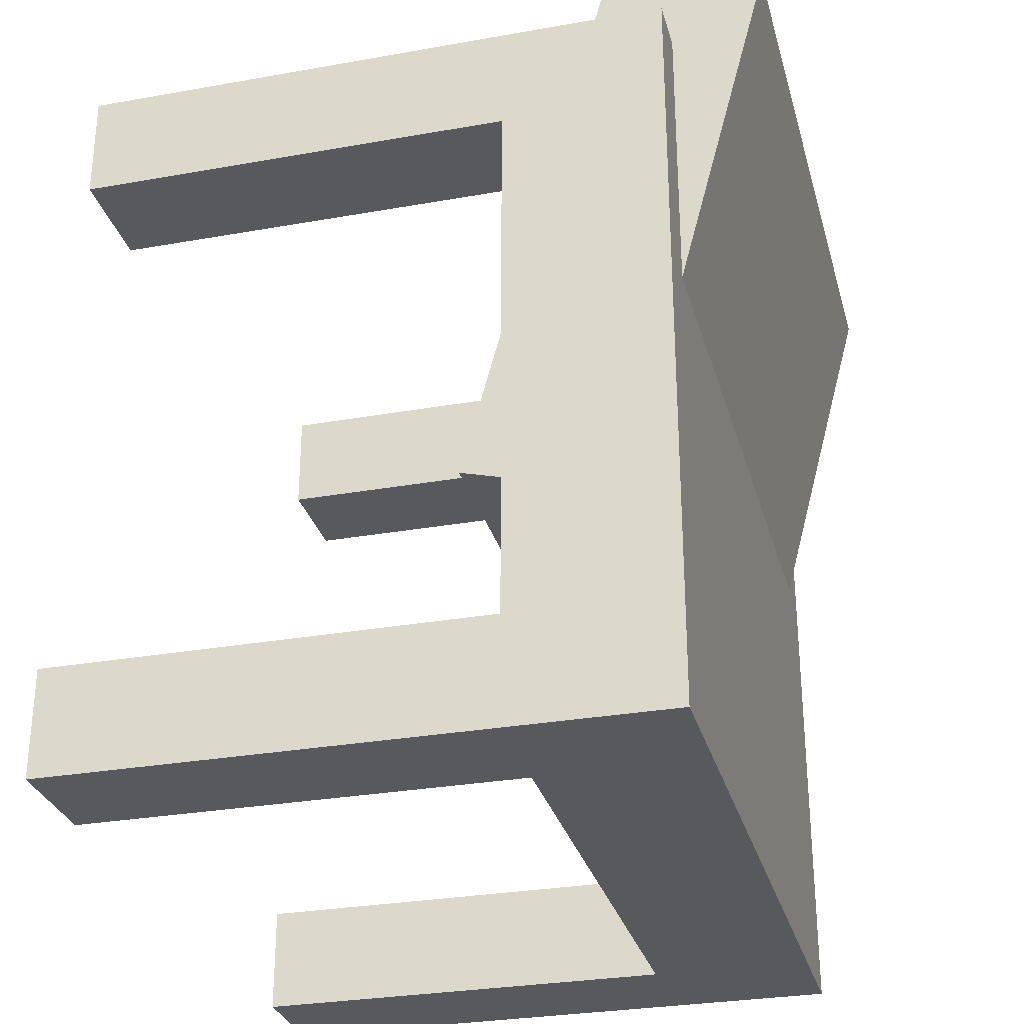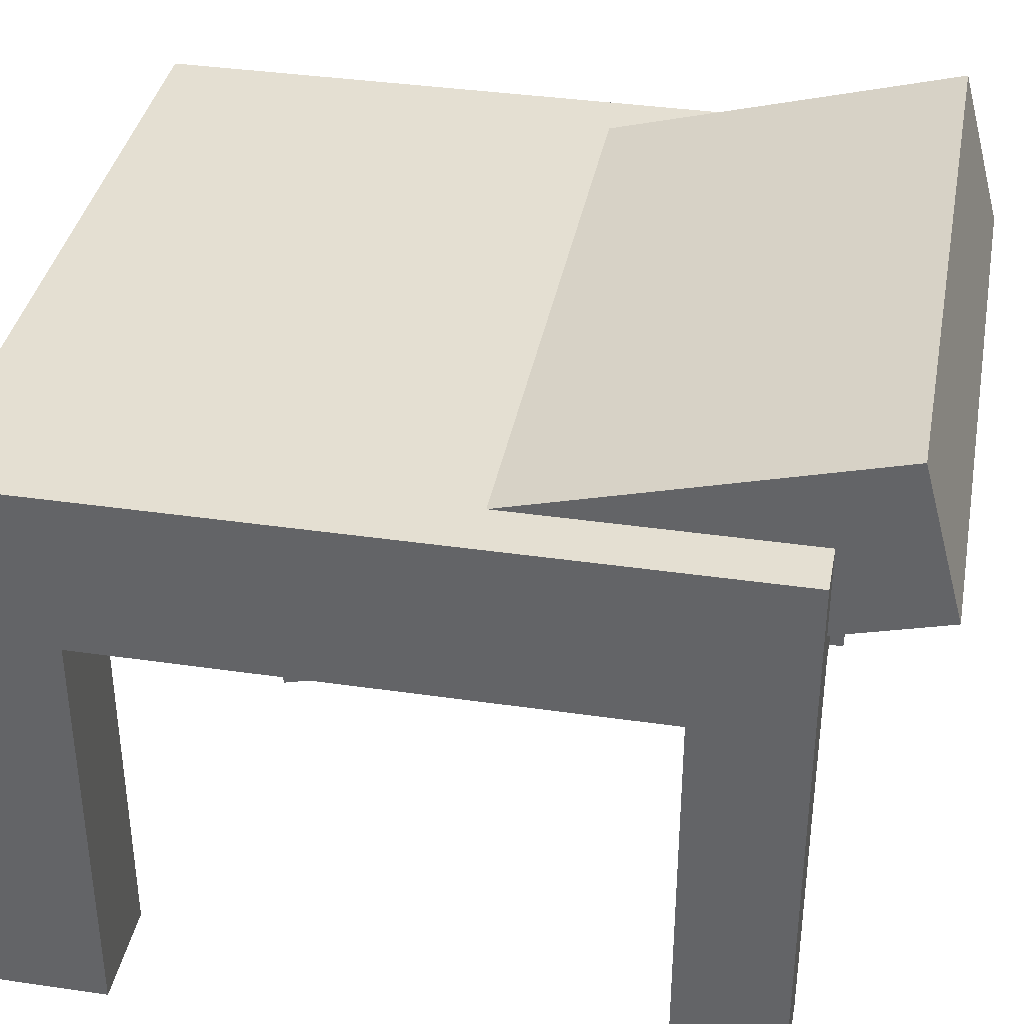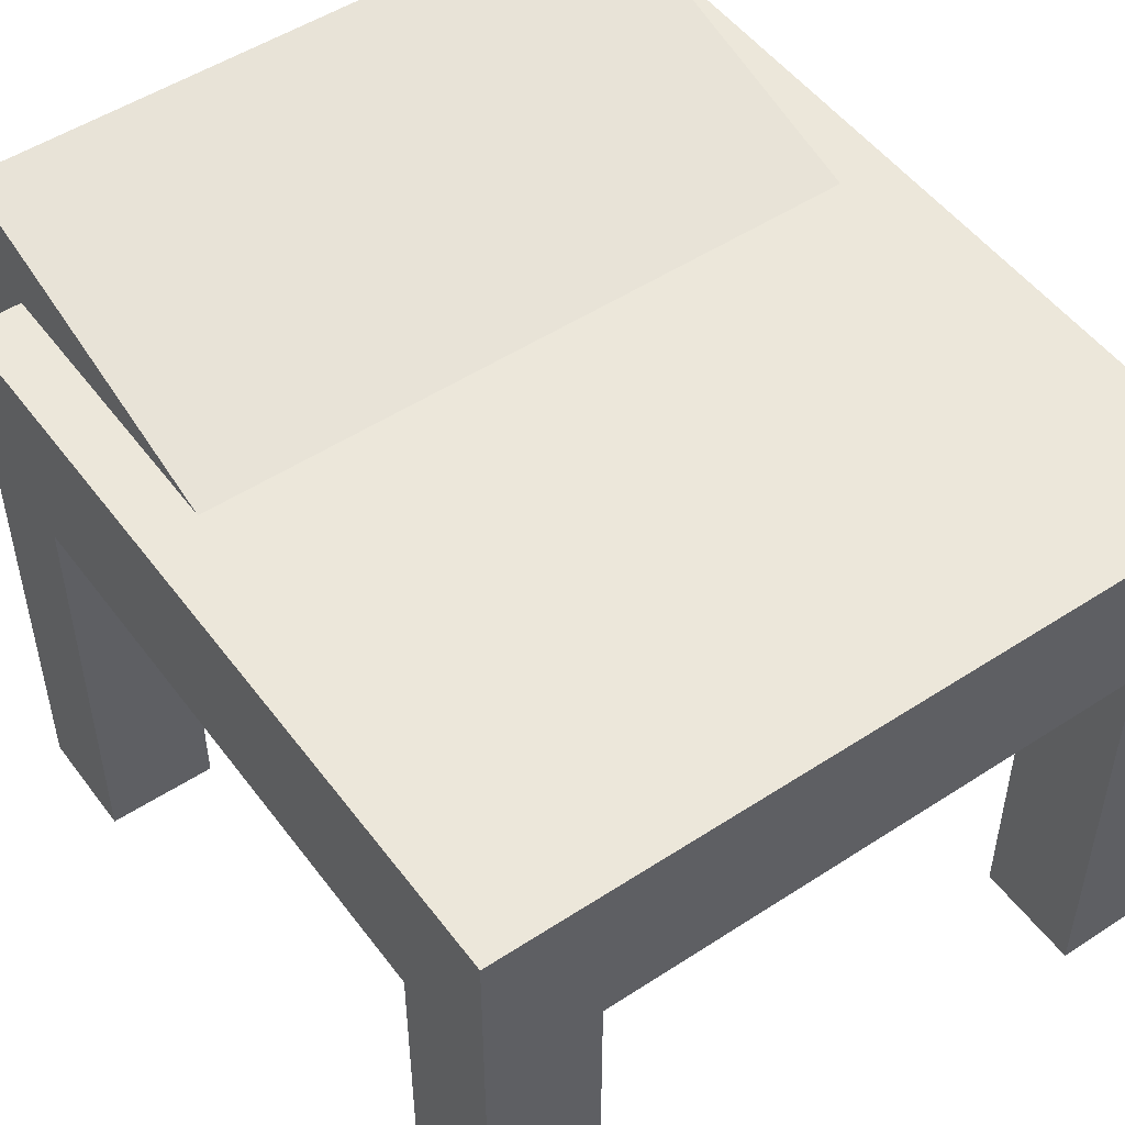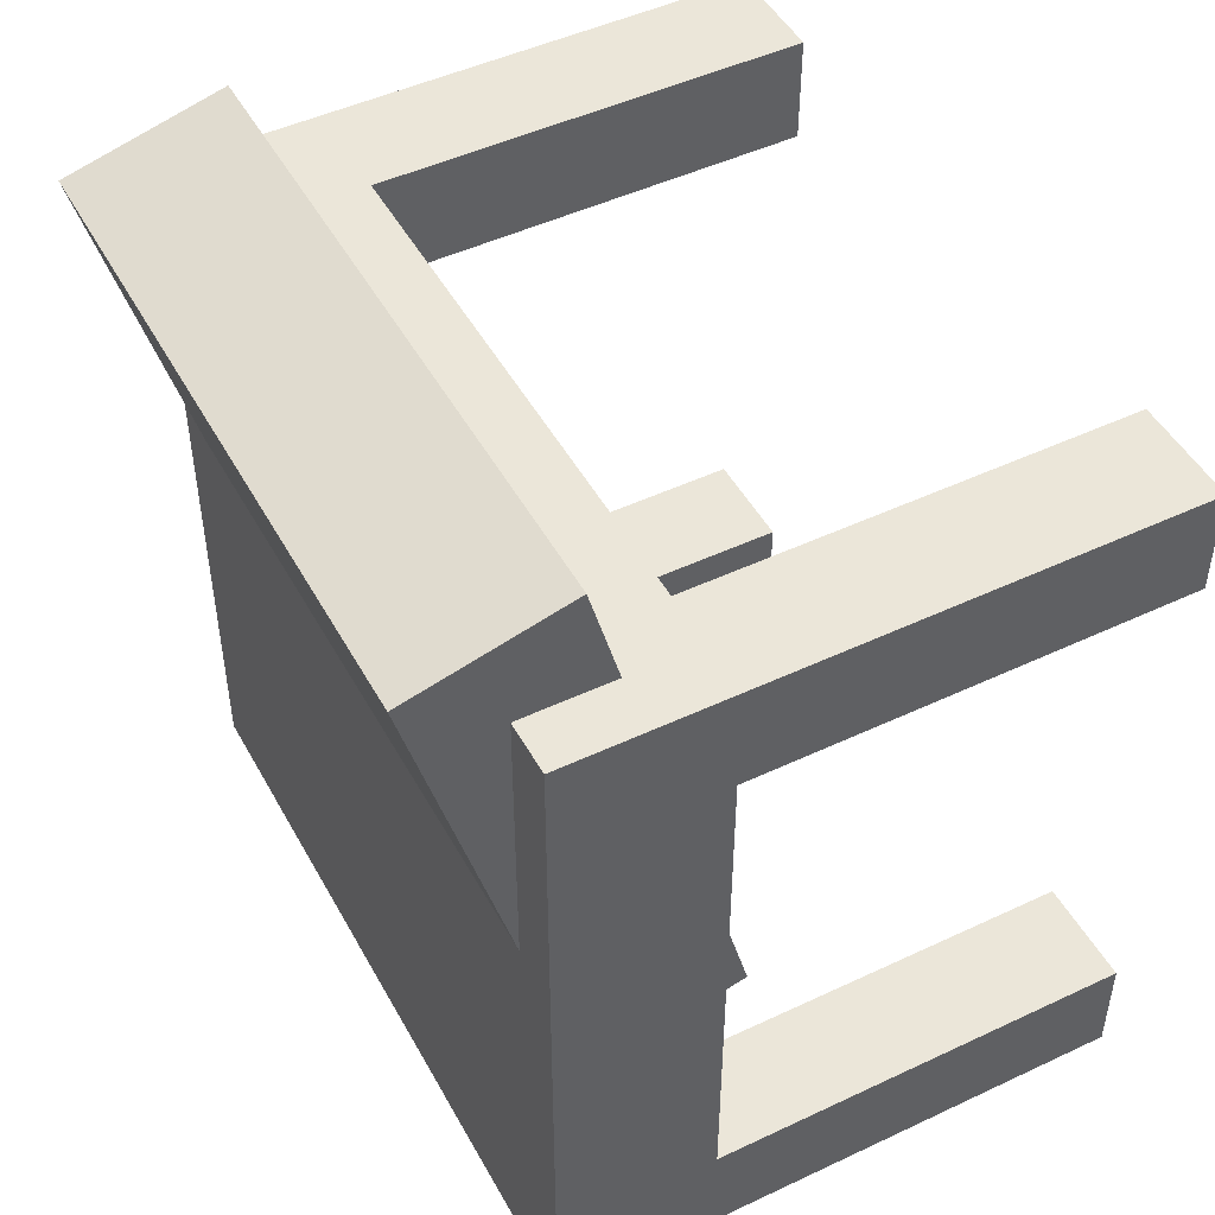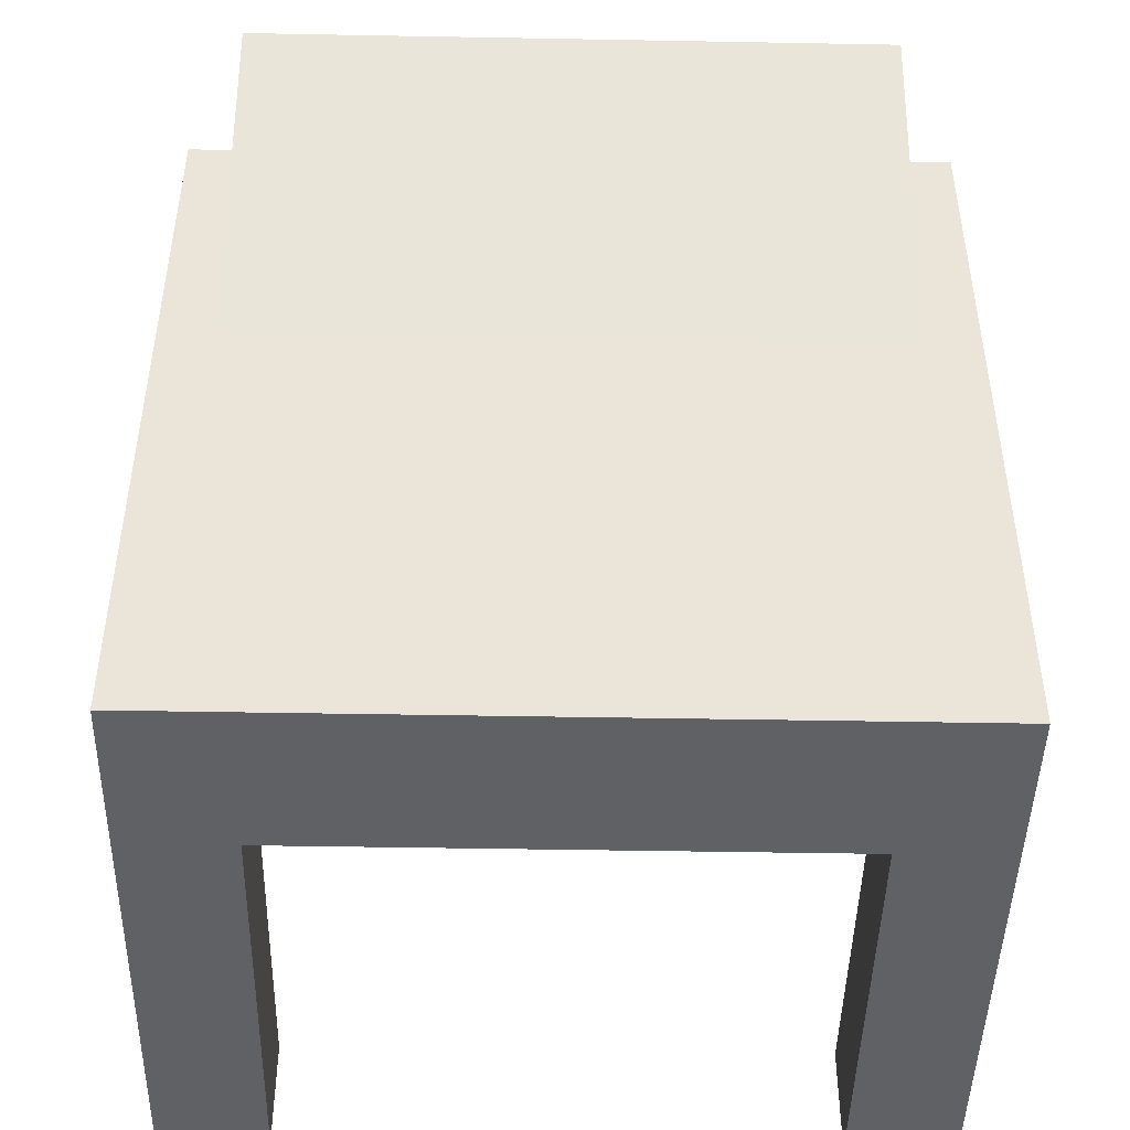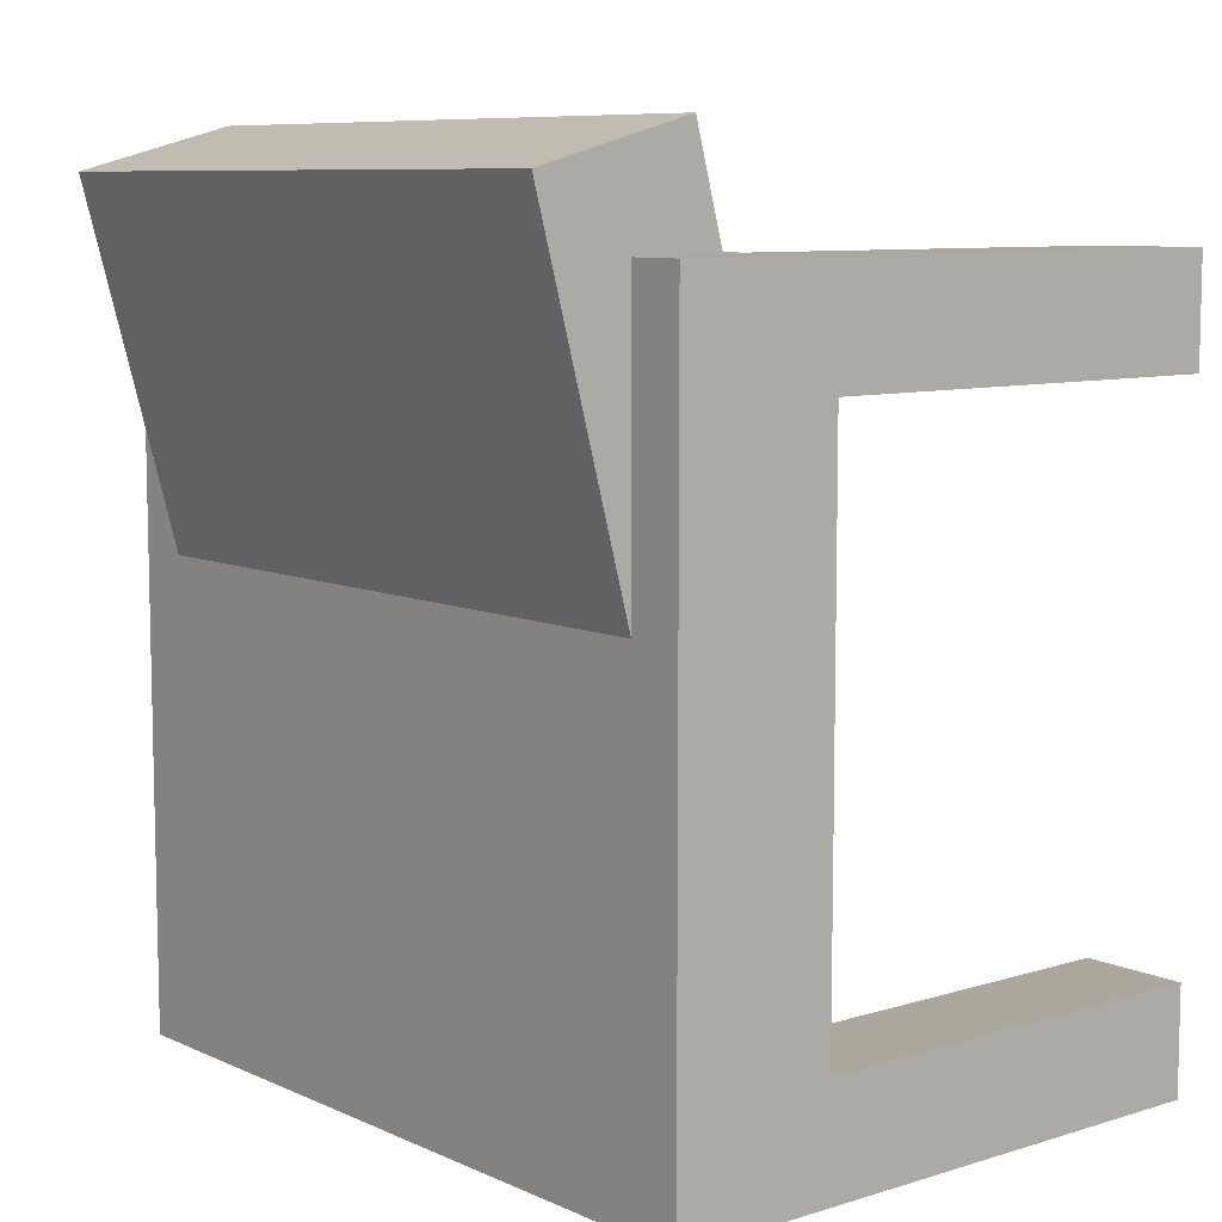
<metadata>
{"format":"obj","ext":"obj","renderer":"f3d","projection":"perspective","resolution":1024,"background":"white","views":[{"elev":-29.8,"azim":104.6,"up":"+Z"},{"elev":37.2,"azim":-79.4,"up":"+Y"},{"elev":50.8,"azim":144.5,"up":"+Y"},{"elev":48.1,"azim":-117.8,"up":"+Z"},{"elev":-46.0,"azim":178.8,"up":"+Z"},{"elev":8.4,"azim":-129.8,"up":"+Z"}]}
</metadata>
<code>
v  0.9375 0.5 0.0625
v  0.8125 0.5 0.0625
v  0.8125 0 0.0625
v  0.9375 0 0.0625
v  0.9375 0.5 0.1875
v  0.8125 0.5 0.1875
v  0.8125 0 0.1875
v  0.9375 0 0.1875
f 1 4 3 2
f 6 7 8 5
f 5 1 2 6
f 4 8 7 3
f 6 2 3 7
f 5 8 4 1
v  0.1875 0.5 0.0625
v  0.0625 0.5 0.0625
v  0.0625 0 0.0625
v  0.1875 0 0.0625
v  0.1875 0.5 0.1875
v  0.0625 0.5 0.1875
v  0.0625 0 0.1875
v  0.1875 0 0.1875
f 9 12 11 10
f 14 15 16 13
f 13 9 10 14
f 12 16 15 11
f 14 10 11 15
f 13 16 12 9
v  0.9375 0.5 0.8125
v  0.8125 0.5 0.8125
v  0.8125 0 0.8125
v  0.9375 0 0.8125
v  0.9375 0.5 0.9375
v  0.8125 0.5 0.9375
v  0.8125 0 0.9375
v  0.9375 0 0.9375
f 17 20 19 18
f 22 23 24 21
f 21 17 18 22
f 20 24 23 19
f 22 18 19 23
f 21 24 20 17
v  0.1875 0.5 0.8125
v  0.0625 0.5 0.8125
v  0.0625 0 0.8125
v  0.1875 0 0.8125
v  0.1875 0.5 0.9375
v  0.0625 0.5 0.9375
v  0.0625 0 0.9375
v  0.1875 0 0.9375
f 25 28 27 26
f 30 31 32 29
f 29 25 26 30
f 28 32 31 27
f 30 26 27 31
f 29 32 28 25
v  0.9375 0.6875 0.0625
v  0.0625 0.6875 0.0625
v  0.0625 0.5 0.0625
v  0.9375 0.5 0.0625
v  0.9375 0.6875 0.9375
v  0.0625 0.6875 0.9375
v  0.0625 0.5 0.9375
v  0.9375 0.5 0.9375
f 33 36 35 34
f 38 39 40 37
f 37 33 34 38
f 36 40 39 35
f 38 34 35 39
f 37 40 36 33
v  0.875 0.6181 0.348
v  0.125 0.6181 0.348
v  0.125 0.437 0.3965
v  0.875 0.437 0.3965
v  0.875 0.796 1.012
v  0.125 0.796 1.012
v  0.125 0.6149 1.061
v  0.875 0.6149 1.061
f 41 44 43 42
f 46 47 48 45
f 45 41 42 46
f 44 48 47 43
f 46 42 43 47
f 45 48 44 41

</code>
